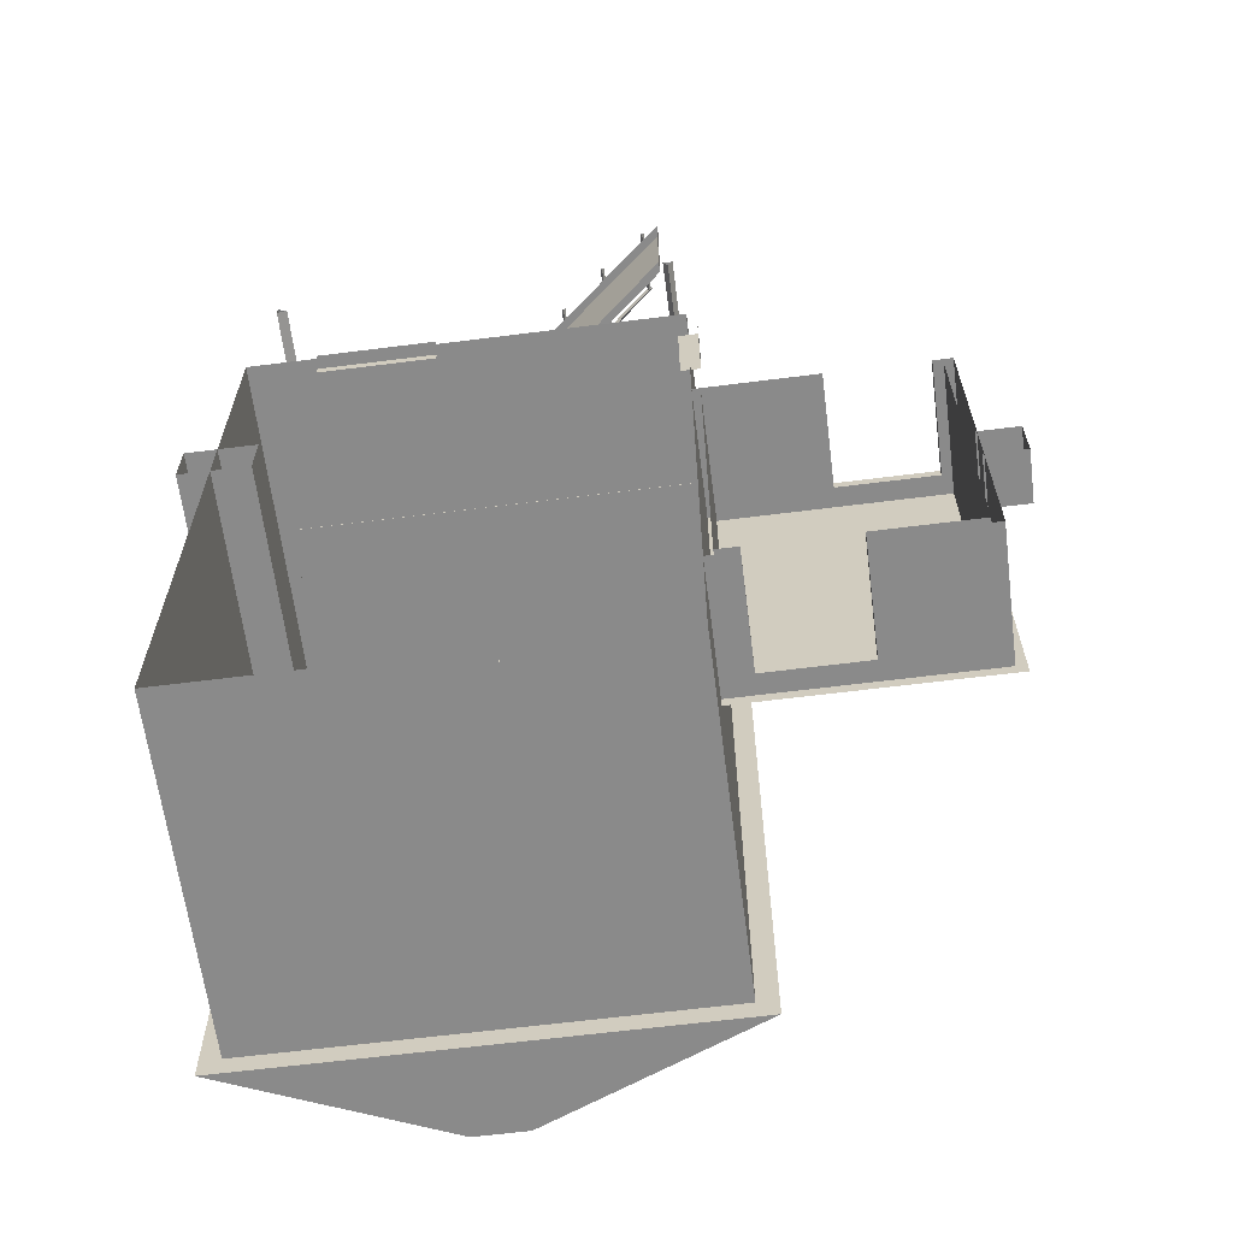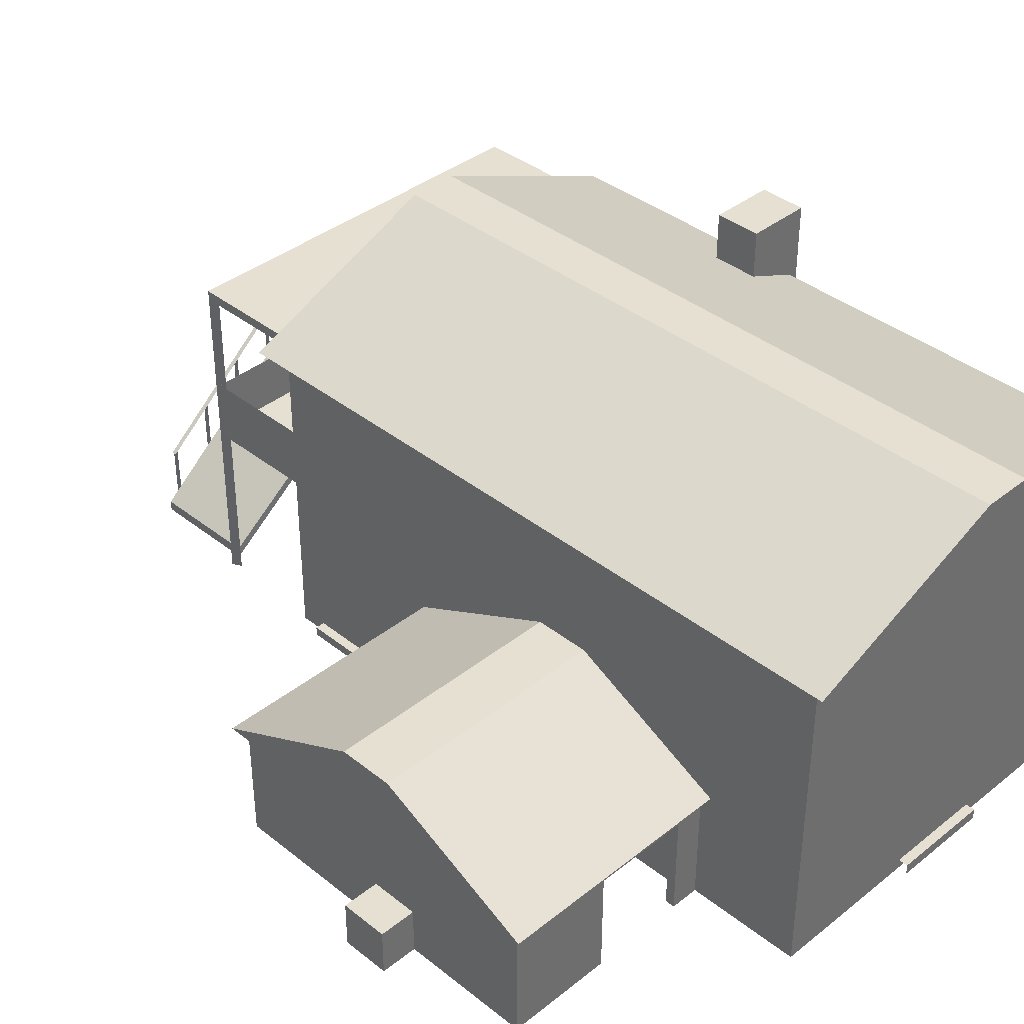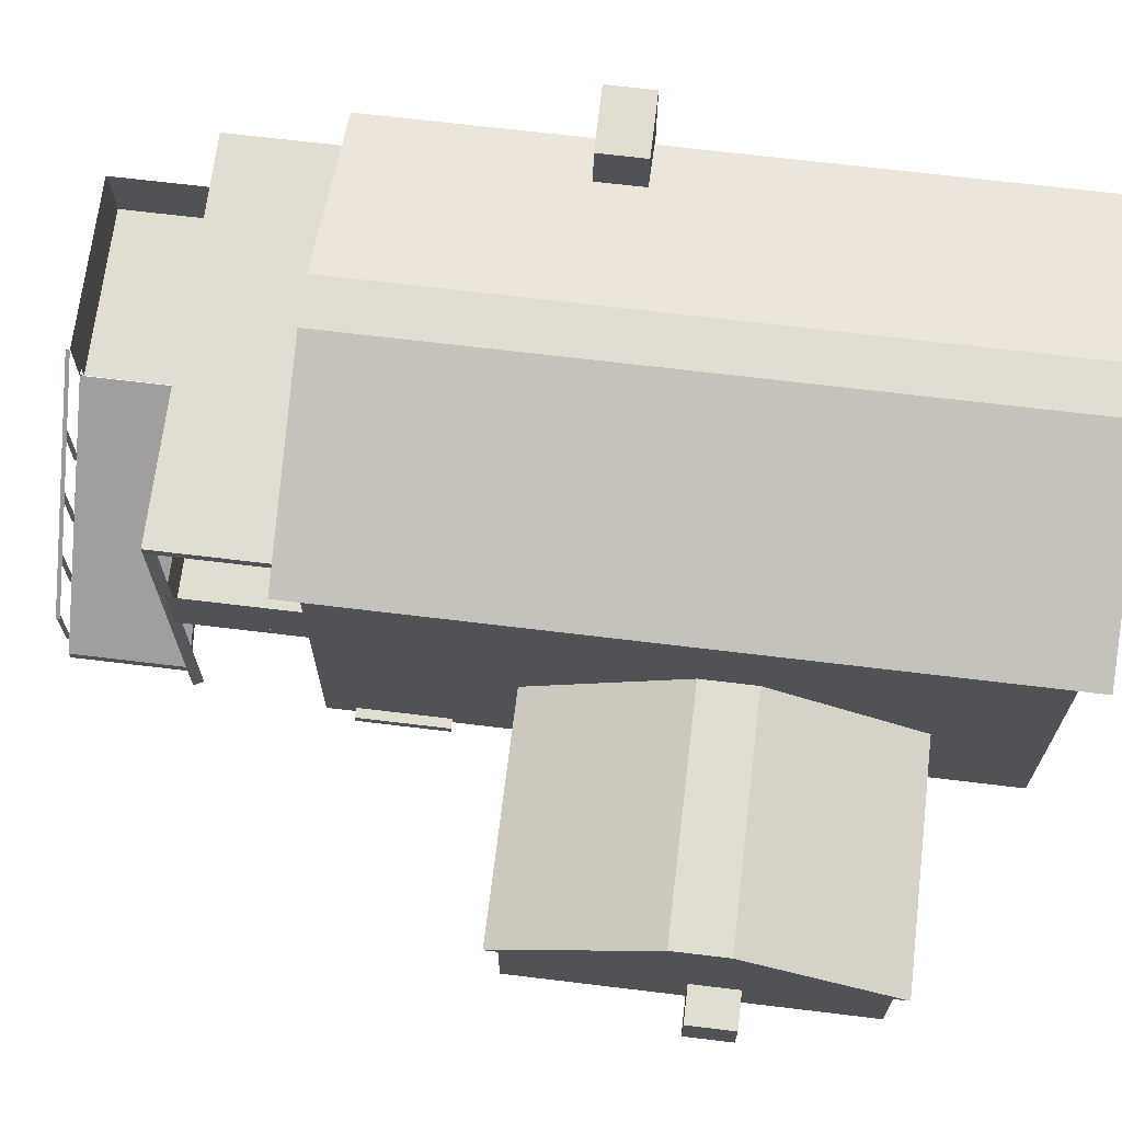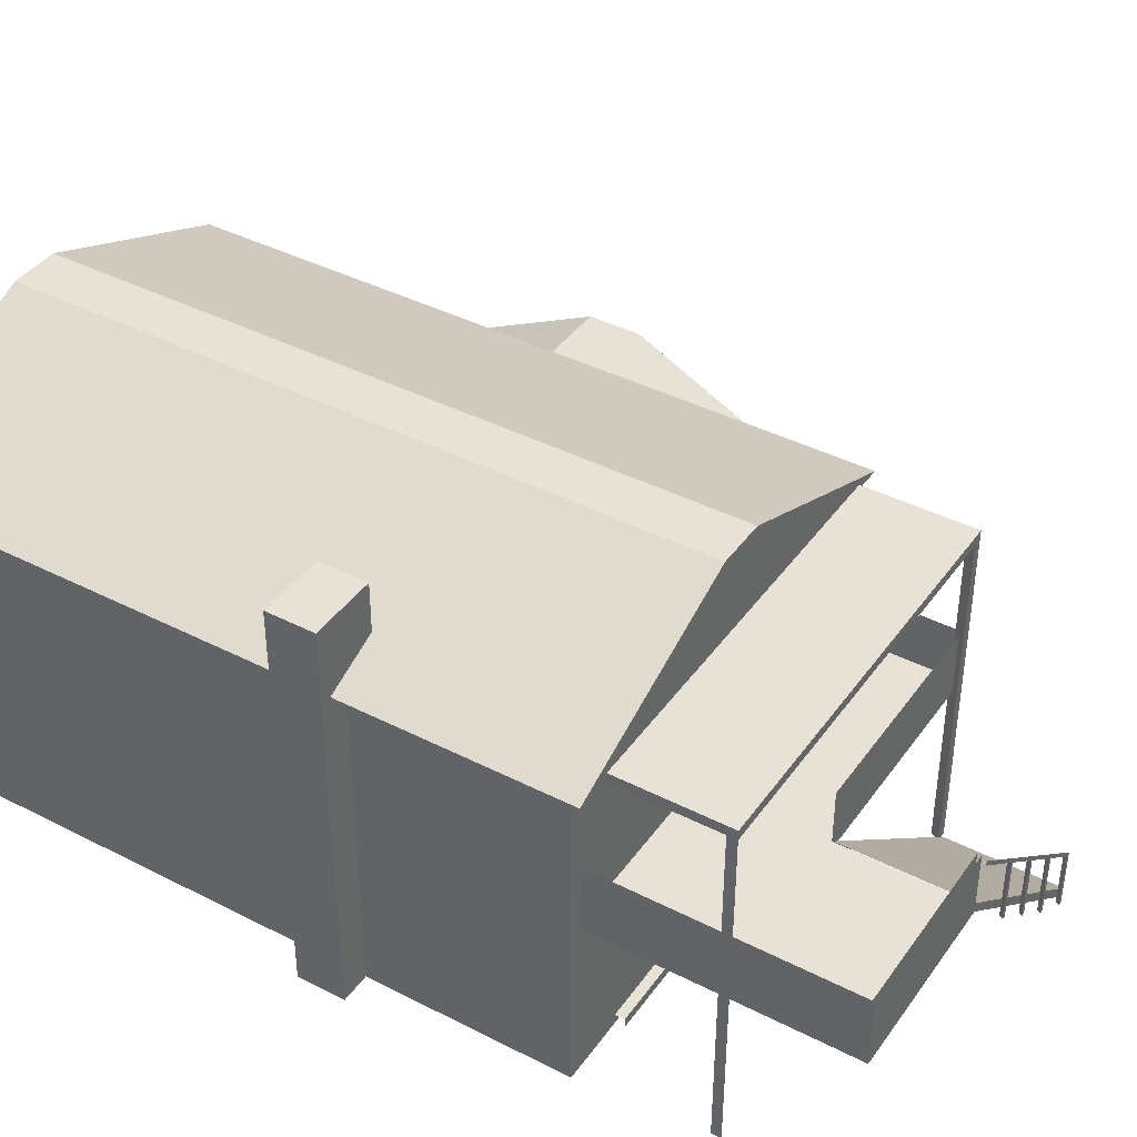
<metadata>
{"format":"obj","ext":"obj","renderer":"f3d","projection":"perspective","resolution":1024,"background":"white","views":[{"elev":-63.6,"azim":-172.7,"up":"+Y"},{"elev":38.4,"azim":-45.0,"up":"+Z"},{"elev":68.6,"azim":-83.1,"up":"+Z"},{"elev":40.4,"azim":122.1,"up":"+Z"}]}
</metadata>
<code>
g royale_house_old_brown_mesh_lod02
v -6.415 3.65 3.052e-07
v -6.415 3.9 2.75
v -6.415 3.9 3.052e-07
v -6.415 3.65 2.75
v -4.165 -4.85 2.75
v -4.165 -5.1 3.052e-07
v -4.165 -5.1 2.75
v -4.165 -4.85 3.052e-07
v -1.665 -4.85 2.75
v -4.165 -5.1 2.75
v -1.665 -5.1 2.75
v -4.165 -4.85 2.75
v -1.665 -4.85 3.052e-07
v -1.665 -5.1 2.75
v -1.665 -5.1 3.052e-07
v -1.665 -4.85 2.75
v -3.915 3.65 2.75
v -3.915 3.9 3.052e-07
v -3.915 3.9 2.75
v -3.915 3.65 3.052e-07
v -3.915 3.9 2.75
v -6.415 3.65 2.75
v -3.915 3.65 2.75
v -6.415 3.9 2.75
v -6.665 -4.85 3.052e-07
v -6.665 3.65 3.25
v -6.665 3.65 3.052e-07
v -6.665 -4.85 3.25
v -6.915 -5.1 3.25
v -6.915 3.9 3.052e-07
v -6.915 3.9 3.25
v -6.915 -5.1 3.052e-07
v -1.125 -4.85 3.25
v -1.125 3.65 3.052e-07
v -1.125 3.65 3.25
v -1.125 -4.85 3.052e-07
v -1.665 -5.1 3.052e-07
v -0.9147 -5.1 3.25
v -0.9147 -5.1 3.052e-07
v -1.665 -5.1 2.75
v -6.915 -5.1 3.25
v -4.165 -5.1 2.75
v -6.915 -5.1 3.052e-07
v -4.165 -5.1 3.052e-07
v -1.665 -4.85 3.052e-07
v -1.125 -4.85 3.25
v -1.665 -4.85 2.75
v -1.125 -4.85 3.052e-07
v -4.165 -4.85 2.75
v -6.665 -4.85 3.25
v -6.665 -4.85 3.052e-07
v -4.165 -4.85 3.052e-07
v -3.915 3.65 2.75
v -6.665 3.65 3.25
v -1.125 3.65 3.25
v -3.915 3.65 3.052e-07
v -1.125 3.65 3.052e-07
v -6.415 3.65 2.75
v -6.665 3.65 3.052e-07
v -6.415 3.65 3.052e-07
v -6.415 3.9 2.75
v -6.915 3.9 3.052e-07
v -6.415 3.9 3.052e-07
v -6.915 3.9 3.25
v -3.915 3.9 2.75
v -0.9147 3.9 3.25
v -3.915 3.9 3.052e-07
v -0.9147 3.9 3.052e-07
v -6.875 -0.4747 3.052e-07
v -7.875 -0.4747 1.25
v -7.875 -0.4747 3.052e-07
v -6.875 -0.4747 1.25
v -7.875 -1.725 3.052e-07
v -6.875 -1.725 1.25
v -6.875 -1.725 3.052e-07
v -7.875 -1.725 1.25
v -7.875 -1.725 1.25
v -7.875 -0.4747 3.052e-07
v -7.875 -0.4747 1.25
v -7.875 -1.725 3.052e-07
v -7.875 -0.4747 1.25
v -6.875 -1.725 1.25
v -7.875 -1.725 1.25
v -6.875 -0.4747 1.25
v -1.166 5.825 0.0217
v -1.166 8.175 0.2717
v -1.166 5.825 0.2717
v -1.166 8.175 0.0217
v -1.166 8.175 0.2717
v -0.6626 5.825 0.2717
v -1.166 5.825 0.2717
v -0.6626 8.175 0.2717
v 3.075 -8.325 -0.01428
v 5.725 -8.325 0.2717
v 5.725 -8.325 -0.01428
v 3.075 -8.325 0.2717
v 5.725 -8.325 0.2717
v 3.075 -7.825 0.2717
v 5.725 -7.825 0.2717
v 3.075 -8.325 0.2717
v 8.337 9.175 0.2717
v 5.337 9.175 0.0217
v 8.337 9.175 0.0217
v 5.337 9.175 0.2717
v 8.337 9.175 0.2717
v 5.337 8.675 0.2717
v 5.337 9.175 0.2717
v 8.337 8.675 0.2717
v 7.985 -8.075 4.25
v 10.09 -8.075 3.052e-07
v 7.985 -8.075 1
v 10.09 -8.075 4.25
v 6.098 -8.075 1
v 5.725 -8.075 3.052e-07
v 5.725 -8.075 4.25
v 6.098 -8.075 4.25
v 10.09 -8.075 8.67
v 7.985 -8.075 5.12
v 7.985 -8.075 8.42
v 5.885 -8.075 8.42
v 3.285 -8.075 8.42
v 5.885 -8.075 5.12
v -0.9147 -8.075 8.671
v 1.185 -8.075 8.42
v 10.09 -8.075 4.25
v 7.985 -8.075 4.25
v 6.098 -8.075 4.25
v -0.9147 -8.075 4.25
v 5.725 -8.075 4.25
v 3.285 -8.075 5.12
v 3.075 -8.075 4.25
v 1.185 -8.075 5.12
v -0.9147 -8.075 3.052e-07
v 3.075 -8.075 4.25
v 3.075 -8.075 3.052e-07
v -0.9147 -8.075 4.25
v -0.9147 5.825 3.75
v -0.9147 0.425 3.052e-07
v -0.9147 5.825 3.052e-07
v -0.9147 0.425 4.25
v -0.9147 8.175 3.75
v -0.9147 8.925 4.25
v -0.9147 8.925 3.052e-07
v -0.9147 8.175 3.052e-07
v -0.9147 7.925 8.42
v -0.9147 8.925 8.671
v -0.9147 5.825 8.42
v -0.9147 7.925 5.12
v -0.9147 0.425 8.671
v -0.9147 5.825 5.12
v -0.9147 0.425 4.25
v -0.9147 8.925 4.25
v -0.9147 8.925 8.671
v 3.585 8.925 4.5
v 3.585 8.925 8.42
v -0.9147 8.925 4.25
v 10.09 8.925 4.25
v 6.46 8.925 4.5
v 10.09 8.925 8.67
v 6.46 8.925 8.42
v 1.185 8.925 0.6
v 5.337 8.925 3.052e-07
v 3.285 8.925 0.6
v -0.9147 8.925 3.052e-07
v 1.185 8.925 3.75
v -0.9147 8.925 4.25
v 10.09 8.925 4.25
v 3.285 8.925 3.75
v 5.337 8.925 3.75
v 8.337 8.925 3.75
v 10.09 8.925 3.052e-07
v 8.337 8.925 3.052e-07
v 10.09 8.925 4.25
v 10.09 0.425 3.052e-07
v 10.09 0.425 4.25
v 10.09 8.925 3.052e-07
v 10.09 0.425 4.25
v 10.09 8.925 8.67
v 10.09 8.925 4.25
v 10.09 0.425 8.671
v 10.09 0.425 8.671
v 10.09 -8.075 4.25
v 10.09 -8.075 8.67
v 10.09 0.425 4.25
v 10.09 0.425 3.052e-07
v 10.09 -8.075 4.25
v 10.09 0.425 4.25
v 10.09 -8.075 3.052e-07
v -0.9147 -8.075 3.052e-07
v -0.9147 0.425 4.25
v -0.9147 -8.075 4.25
v -0.9147 0.425 3.052e-07
v -0.9147 0.425 8.671
v -0.9147 -8.075 4.25
v -0.9147 0.425 4.25
v -0.9147 -8.075 8.671
v 10.88 3.675 0
v 10.88 3.675 10.56
v 9.125 3.675 10.56
v 9.125 3.675 0
v 10.88 2.425 10.56
v 10.88 2.425 0
v 9.125 2.425 0
v 9.125 2.425 10.56
v 9.125 3.675 10.56
v 10.88 2.425 10.56
v 9.125 2.425 10.56
v 10.88 3.675 10.56
v 10.88 2.425 0
v 10.88 2.425 10.56
v 10.88 3.675 10.56
v 10.88 3.675 0
v 9.125 3.675 10.56
v 9.125 2.425 10.56
v 9.125 2.425 0
v 9.125 3.675 0
v -7.165 0.1146 5.25
v -7.165 4.186 3.25
v -0.9147 4.186 3.25
v -0.9147 0.1146 5.25
v -0.9147 -1.314 5.25
v -0.9147 -5.385 3.25
v -7.165 -5.385 3.25
v -7.165 -1.314 5.25
v -7.165 -5.385 3.25
v -7.165 4.186 3.25
v -7.165 0.1146 5.25
v -7.165 -1.314 5.25
v -0.9147 -5.385 3.25
v -0.9147 4.186 3.25
v -7.165 4.186 3.25
v -7.165 -5.385 3.25
v 5.253 0.8331 10.17
v 4.003 0.8331 10.17
v 9.879 0.8331 8.92
v -0.6207 0.8331 8.92
v 9.879 0.5831 8.92
v -0.6207 0.5831 8.928
v 4.003 0.5831 10.17
v 5.253 0.5831 10.17
v -0.9147 -1.314 5.25
v -7.165 -1.314 5.25
v -7.165 0.1146 5.25
v -0.9147 0.1146 5.25
v 3.959 -8.575 10.9
v -1.415 -8.575 8.671
v -1.415 9.425 8.671
v 3.959 9.425 10.9
v 5.253 -8.575 10.9
v 5.253 9.425 10.9
v 10.59 9.425 8.668
v 10.59 -8.575 8.668
v 5.253 -8.575 10.9
v 3.959 -8.575 10.9
v 3.959 9.425 10.9
v 5.253 9.425 10.9
v 10.59 9.425 8.668
v 5.253 9.425 10.9
v 3.959 9.425 10.9
v -1.415 9.425 8.671
v 3.959 -8.575 10.9
v 5.253 -8.575 10.9
v 10.59 -8.575 8.668
v -1.415 -8.575 8.671
v 10.59 -8.575 8.668
v 10.59 9.425 8.668
v -1.415 9.425 8.671
v -1.415 -8.575 8.671
v 3.959 -8.075 10.17
v 5.253 -8.075 10.17
v 10.09 -8.075 8.67
v -0.9147 -8.075 8.671
v 3.959 8.925 10.17
v -0.9147 8.925 8.671
v 10.09 8.925 8.67
v 5.253 8.925 10.17
v -0.3079 12.41 0.04119
v -0.3079 15.4 0.04119
v 5.129 15.4 4.52
v 5.129 12.16 4.52
v -0.3079 15.4 -0.2338
v 5.129 15.4 4.27
v 5.129 15.4 4.52
v -0.3079 15.4 0.04119
v 9.627 12.29 8.554
v 9.377 12.16 8.554
v 9.377 12.16 -0.2338
v 9.627 12.29 -0.2338
v 9.627 12.29 -0.2338
v 9.627 12.04 -0.2338
v 9.627 12.04 8.554
v 9.627 12.29 8.554
v 9.627 12.04 8.554
v 9.627 12.04 -0.2338
v 9.377 12.16 -0.2338
v 9.377 12.16 8.554
v -0.4126 12.29 -0.2338
v -0.4126 12.29 8.554
v -0.6626 12.29 8.554
v -0.6626 12.29 -0.2338
v -0.5376 12.04 -0.2338
v -0.5376 12.04 8.554
v -0.4126 12.29 8.554
v -0.4126 12.29 -0.2338
v -0.6626 12.29 -0.2338
v -0.6626 12.29 8.554
v -0.5376 12.04 8.554
v -0.5376 12.04 -0.2338
v -0.3079 12.41 0.04119
v 5.129 12.16 4.52
v 5.129 12.16 4.27
v -0.3079 12.41 -0.2338
v 0.0736 15.53 -0.0217
v 0.1736 15.53 -0.0217
v 0.1736 15.53 1.558
v 0.0736 15.53 1.558
v 0.1736 15.53 1.558
v 0.1736 15.53 -0.0217
v 0.1236 15.43 -0.0217
v 0.1236 15.43 1.558
v 0.0736 15.53 1.558
v 0.1236 15.43 1.558
v 0.1236 15.43 -0.0217
v 0.0736 15.53 -0.0217
v 5.146 15.53 5.825
v 0.02519 15.53 1.553
v 0.08771 15.53 1.476
v 5.209 15.53 5.748
v 5.177 15.43 5.786
v 0.05646 15.43 1.514
v 0.02519 15.53 1.553
v 5.146 15.53 5.825
v 5.209 15.53 5.748
v 0.08771 15.53 1.476
v 0.05646 15.43 1.514
v 5.177 15.43 5.786
v -0.6501 12.15 4.27
v -0.6501 8.909 5.92
v -0.6501 8.914 4.27
v -0.6501 12.15 5.92
v 9.638 15.3 4.52
v 5.144 15.3 5.92
v 9.638 15.3 5.92
v 5.144 15.3 4.52
v 9.752 15.4 4.27
v 5.144 15.4 5.92
v 5.129 15.4 4.27
v 9.752 15.4 5.92
v 9.752 8.912 4.27
v 9.752 15.4 5.92
v 9.752 15.4 4.27
v 9.752 8.912 5.92
v 9.638 8.912 5.92
v 9.638 15.3 4.52
v 9.638 15.3 5.92
v 9.638 8.912 4.52
v 9.752 12.15 4.52
v 5.144 15.4 4.52
v 9.752 15.4 4.52
v 5.144 12.15 4.52
v 9.752 8.912 4.52
v -0.6501 12.15 4.52
v 9.752 12.15 4.52
v -0.6501 8.912 4.52
v 5.144 12.15 5.92
v -0.6501 12.15 4.27
v 5.144 12.15 4.27
v -0.6501 12.15 5.92
v 1.262 15.53 0.8211
v 1.362 15.53 0.8211
v 1.362 15.53 2.543
v 1.262 15.53 2.543
v 1.362 15.53 2.543
v 1.362 15.53 0.8211
v 1.312 15.43 0.8211
v 1.312 15.43 2.543
v 1.262 15.53 2.543
v 1.312 15.43 2.543
v 1.312 15.43 0.8211
v 1.262 15.53 0.8211
v 2.452 15.53 1.827
v 2.552 15.53 1.827
v 2.552 15.53 3.549
v 2.452 15.53 3.549
v 2.552 15.53 3.549
v 2.552 15.53 1.827
v 2.502 15.43 1.827
v 2.502 15.43 3.549
v 2.452 15.53 3.549
v 2.502 15.43 3.549
v 2.502 15.43 1.827
v 2.452 15.53 1.827
v 3.639 15.53 2.834
v 3.739 15.53 2.834
v 3.739 15.53 4.557
v 3.639 15.53 4.557
v 3.739 15.53 4.557
v 3.739 15.53 2.834
v 3.689 15.43 2.834
v 3.689 15.43 4.557
v 3.639 15.53 4.557
v 3.689 15.43 4.557
v 3.689 15.43 2.834
v 3.639 15.53 2.834
v -0.3079 15.4 -0.2338
v -0.3079 15.4 0.04119
v -0.3079 12.41 0.04119
v -0.3079 12.41 -0.2338
v 6.46 8.925 8.42
v 3.585 8.925 4.5
v 6.46 8.925 4.5
v 3.585 8.925 8.42
v 3.285 8.925 3.75
v 1.185 8.925 0.6
v 3.285 8.925 0.6
v 1.185 8.925 3.75
v 8.337 8.925 3.75
v 5.337 8.925 9.155e-07
v 8.337 8.925 -3.052e-07
v 5.337 8.925 3.75
v -0.9147 8.175 3.75
v -0.9147 5.825 0.2717
v -0.9147 8.175 0.2717
v -0.9147 5.825 3.75
v -0.9147 7.925 8.42
v -0.9147 5.825 5.12
v -0.9147 7.925 5.12
v -0.9147 5.825 8.42
v 7.985 -8.075 8.42
v 7.985 -8.075 5.12
v 5.885 -8.075 5.12
v 5.885 -8.075 8.42
v 3.285 -8.075 8.42
v 3.285 -8.075 5.12
v 1.185 -8.075 5.12
v 1.185 -8.075 8.42
v 5.725 -8.075 4.25
v 5.725 -8.075 -3.052e-07
v 3.075 -8.075 9.155e-07
v 3.075 -8.075 4.25
v 7.985 -8.075 4.25
v 7.985 -8.075 1
v 6.098 -8.075 1
v 6.098 -8.075 4.25
v 9.627 12.29 8.804
v -0.6626 12.29 8.804
v -0.6626 12.29 8.554
v 9.627 12.29 8.554
v 9.627 8.912 8.804
v 9.627 12.29 8.804
v 9.627 12.29 8.554
v 9.627 8.912 8.554
v -0.6626 12.29 8.804
v -0.6626 8.912 8.804
v -0.6626 8.912 8.554
v -0.6626 12.29 8.554
v -0.6626 12.29 8.554
v -0.6626 8.912 8.554
v 9.627 8.912 8.554
v 9.627 12.29 8.554
v -0.6626 8.912 8.804
v -0.6626 12.29 8.804
v 9.627 12.29 8.804
v 9.627 8.912 8.804
g royale_house_old_brown_mesh_lod02_0
f 3 2 1
f 4 1 2
f 7 6 5
f 8 5 6
f 11 10 9
f 12 9 10
f 15 14 13
f 16 13 14
f 19 18 17
f 20 17 18
f 23 22 21
f 24 21 22
f 27 26 25
f 28 25 26
f 31 30 29
f 32 29 30
f 35 34 33
f 36 33 34
f 39 38 37
f 40 37 38
f 38 41 40
f 42 40 41
f 43 42 41
f 44 42 43
f 47 46 45
f 48 45 46
f 47 49 46
f 50 46 49
f 51 50 49
f 52 51 49
f 55 54 53
f 53 56 55
f 56 57 55
f 58 53 54
f 54 59 58
f 60 58 59
f 63 62 61
f 64 61 62
f 61 64 65
f 66 65 64
f 67 65 66
f 68 67 66
f 71 70 69
f 72 69 70
f 75 74 73
f 76 73 74
f 79 78 77
f 80 77 78
f 83 82 81
f 84 81 82
f 87 86 85
f 88 85 86
f 91 90 89
f 92 89 90
f 95 94 93
f 96 93 94
f 99 98 97
f 100 97 98
f 103 102 101
f 104 101 102
f 107 106 105
f 108 105 106
f 111 110 109
f 112 109 110
f 111 113 110
f 110 113 114
f 115 114 113
f 115 113 116
f 119 118 117
f 120 119 117
f 121 120 117
f 120 121 122
f 123 121 117
f 124 121 123
f 118 125 117
f 126 125 118
f 122 126 118
f 122 127 126
f 123 128 124
f 127 122 129
f 130 122 121
f 131 130 128
f 129 122 131
f 122 130 131
f 128 130 132
f 132 124 128
f 135 134 133
f 134 136 133
f 139 138 137
f 140 137 138
f 137 140 141
f 142 141 140
f 141 142 143
f 144 141 143
f 147 146 145
f 145 146 148
f 146 147 149
f 147 150 149
f 150 151 149
f 152 148 146
f 148 152 150
f 151 150 152
f 155 154 153
f 154 156 153
f 156 154 157
f 158 157 154
f 157 158 159
f 158 160 159
f 160 155 153
f 159 160 153
f 163 162 161
f 164 161 162
f 161 164 165
f 166 165 164
f 166 167 165
f 163 168 162
f 168 165 167
f 169 162 168
f 167 169 168
f 169 167 170
f 170 167 171
f 172 170 171
f 175 174 173
f 176 173 174
f 179 178 177
f 180 177 178
f 183 182 181
f 184 181 182
f 187 186 185
f 188 185 186
f 191 190 189
f 192 189 190
f 195 194 193
f 196 193 194
f 199 198 197
f 200 199 197
f 203 202 201
f 204 203 201
f 207 206 205
f 208 205 206
f 211 210 209
f 212 211 209
f 215 214 213
f 216 215 213
f 219 218 217
f 220 219 217
f 223 222 221
f 224 223 221
f 227 226 225
f 228 227 225
f 231 230 229
f 232 231 229
f 235 234 233
f 235 236 234
f 239 238 237
f 237 240 239
f 243 242 241
f 244 243 241
f 247 246 245
f 248 247 245
f 251 250 249
f 252 251 249
f 255 254 253
f 256 255 253
f 259 258 257
f 260 259 257
f 263 262 261
f 264 263 261
f 267 266 265
f 268 267 265
f 271 270 269
f 272 271 269
f 275 274 273
f 276 275 273
f 279 278 277
f 280 279 277
f 283 282 281
f 284 283 281
f 287 286 285
f 288 287 285
f 291 290 289
f 292 291 289
f 295 294 293
f 296 295 293
f 299 298 297
f 300 299 297
f 303 302 301
f 304 303 301
f 307 306 305
f 308 307 305
f 311 310 309
f 312 311 309
f 315 314 313
f 316 315 313
f 319 318 317
f 320 319 317
f 323 322 321
f 324 323 321
f 327 326 325
f 328 327 325
f 331 330 329
f 332 331 329
f 335 334 333
f 336 335 333
f 339 338 337
f 340 337 338
f 343 342 341
f 344 341 342
f 347 346 345
f 348 345 346
f 351 350 349
f 352 349 350
f 355 354 353
f 356 353 354
f 359 358 357
f 360 357 358
f 363 362 361
f 364 361 362
f 367 366 365
f 368 365 366
f 371 370 369
f 372 371 369
f 375 374 373
f 376 375 373
f 379 378 377
f 380 379 377
f 383 382 381
f 384 383 381
f 387 386 385
f 388 387 385
f 391 390 389
f 392 391 389
f 395 394 393
f 396 395 393
f 399 398 397
f 400 399 397
f 403 402 401
f 404 403 401
f 407 406 405
f 408 407 405
f 411 410 409
f 412 409 410
f 415 414 413
f 416 413 414
f 419 418 417
f 420 417 418
f 423 422 421
f 424 421 422
f 427 426 425
f 428 425 426
f 431 430 429
f 429 432 431
f 435 434 433
f 433 436 435
f 439 438 437
f 437 440 439
f 443 442 441
f 441 444 443
f 447 446 445
f 448 447 445
f 451 450 449
f 452 451 449
f 455 454 453
f 456 455 453
f 459 458 457
f 460 459 457
f 463 462 461
f 464 463 461

</code>
